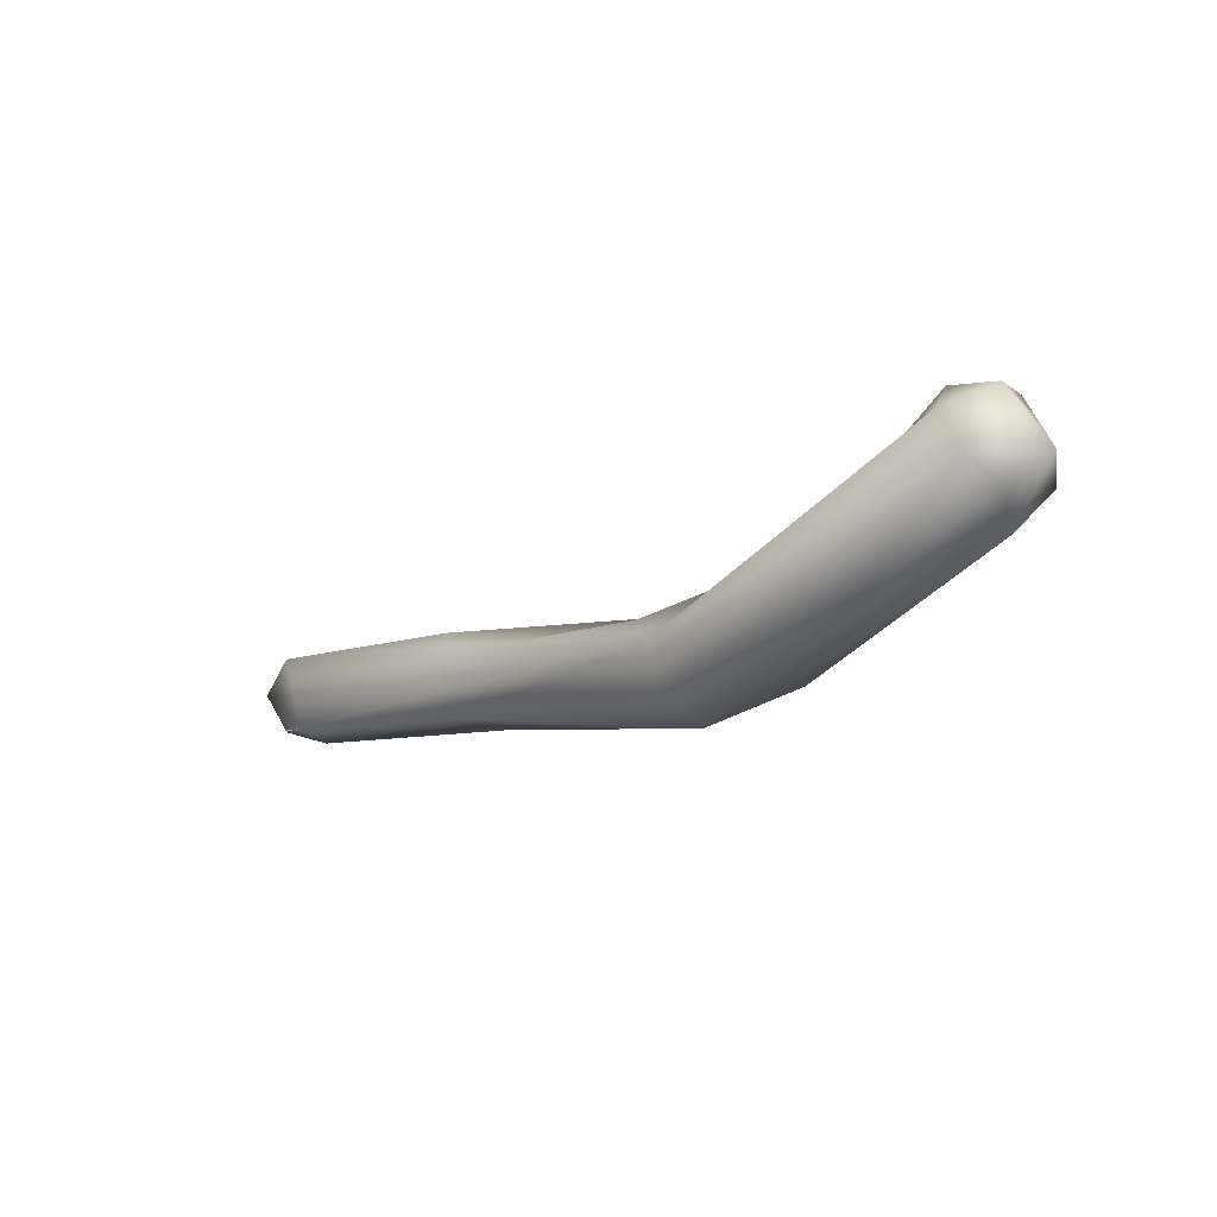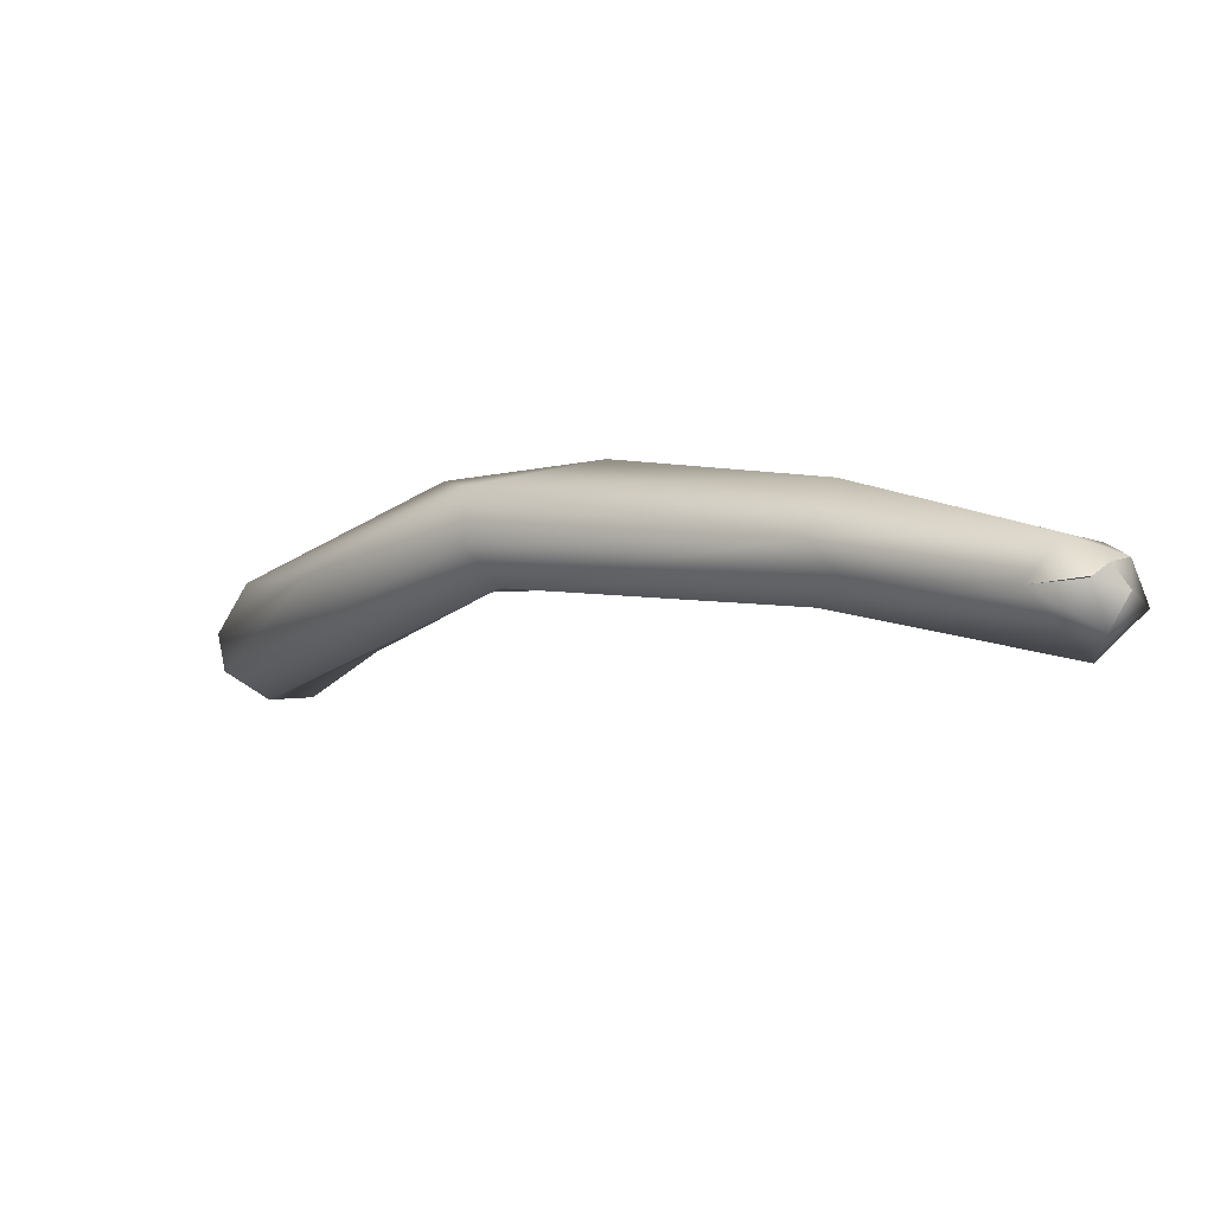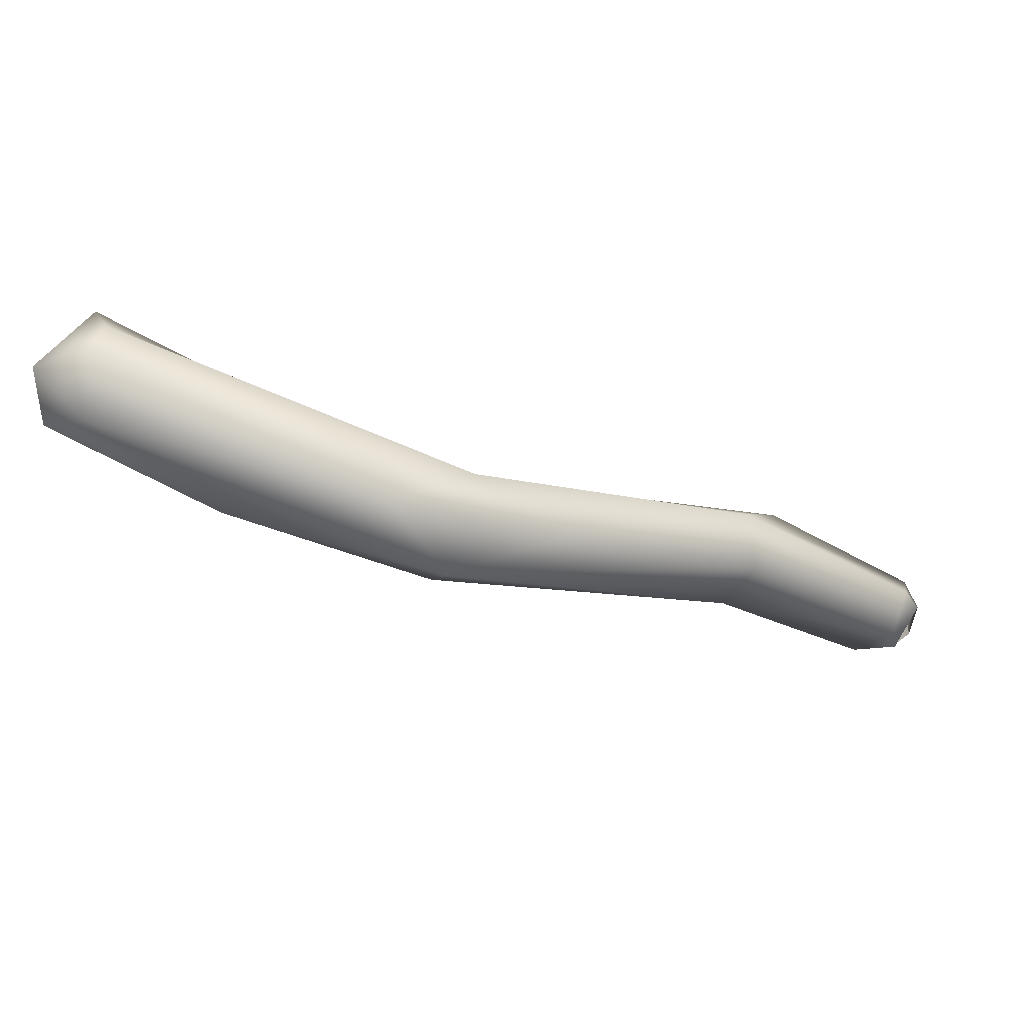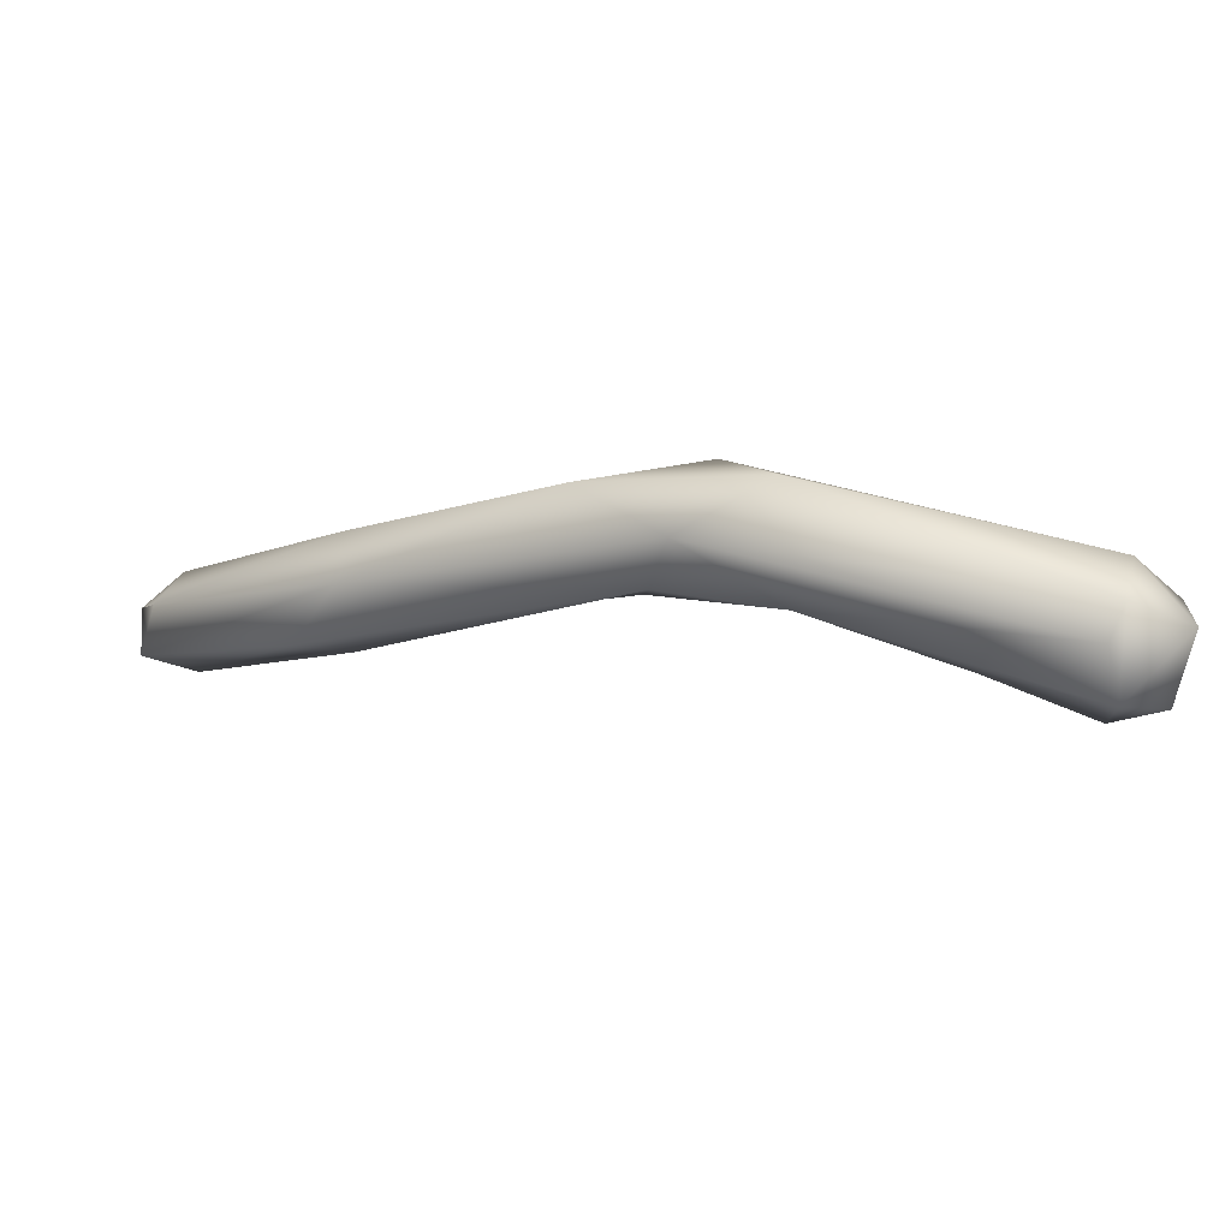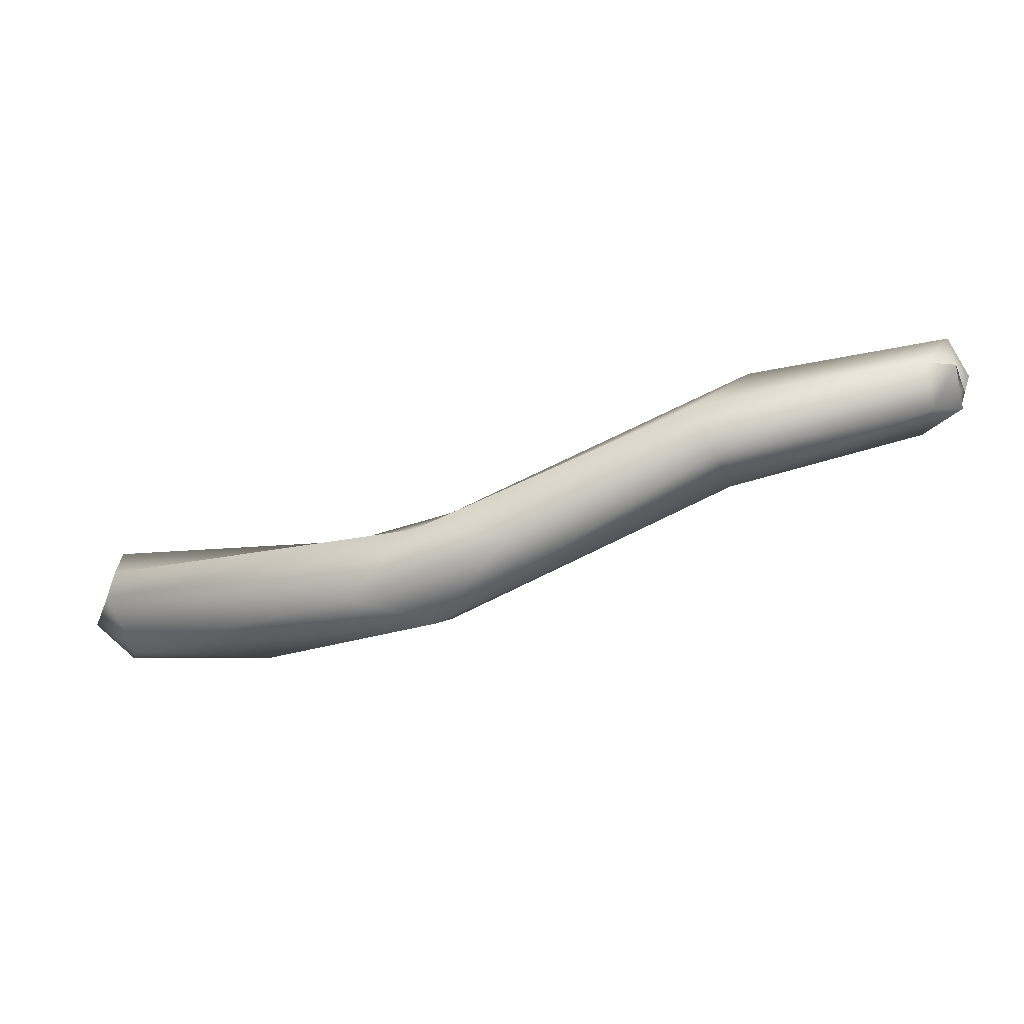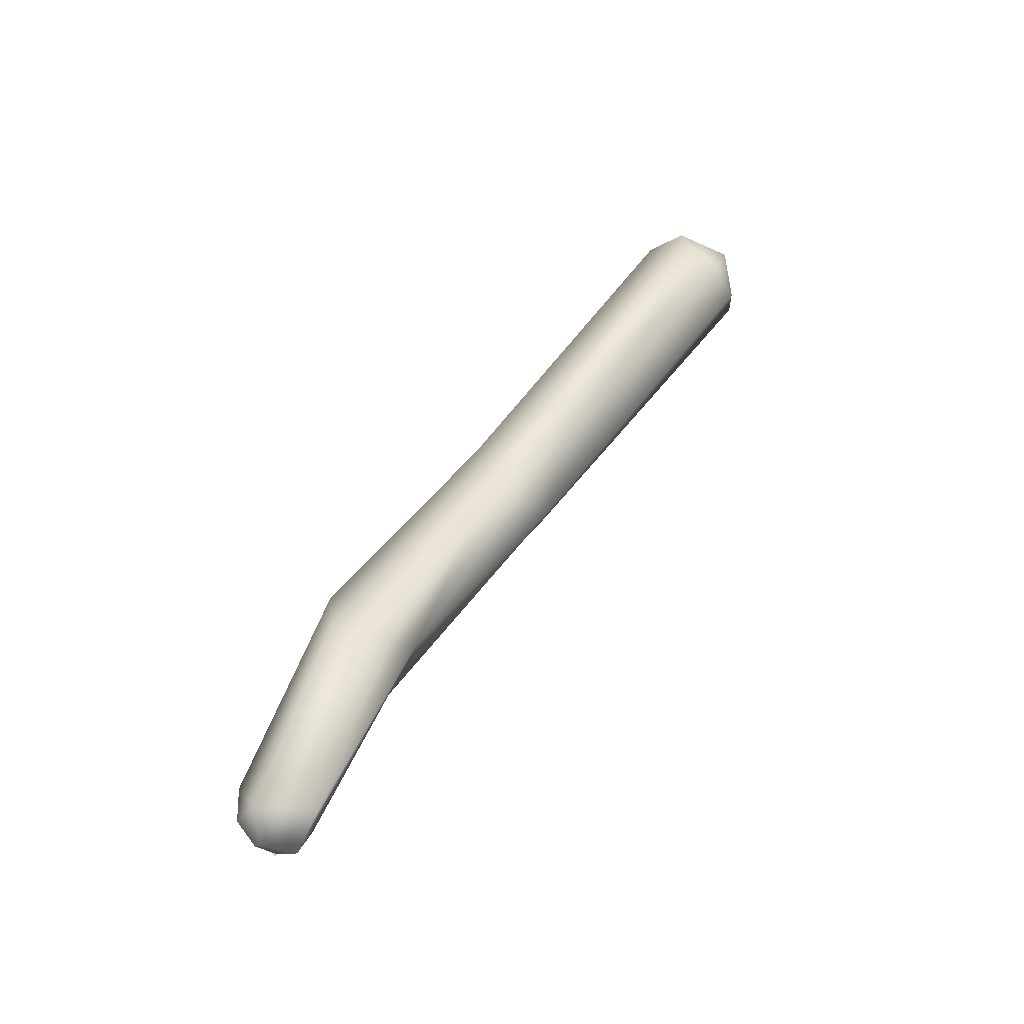
<metadata>
{"format":"obj","ext":"obj","renderer":"f3d","projection":"perspective","resolution":1024,"background":"white","views":[{"elev":-33.1,"azim":-104.9,"up":"+Y"},{"elev":-47.9,"azim":45.1,"up":"+Z"},{"elev":55.1,"azim":10.7,"up":"+Z"},{"elev":73.2,"azim":-158.0,"up":"+Z"},{"elev":-20.7,"azim":45.2,"up":"+Y"},{"elev":55.9,"azim":147.2,"up":"+Y"}]}
</metadata>
<code>
o FJ2662.obj_grp1.1363
v 0.2428 -0.6608 5.84
v 0.2419 -0.6647 5.841
v 0.2411 -0.6594 5.844
v 0.2426 -0.6664 5.844
v 0.2561 -0.6681 5.838
v 0.2465 -0.667 5.846
v 0.2416 -0.6637 5.847
v 0.2463 -0.663 5.849
v 0.2443 -0.6578 5.841
v 0.2444 -0.6574 5.847
v 0.2527 -0.6583 5.84
v 0.2464 -0.6602 5.849
v 0.2715 -0.6624 5.829
v 0.2735 -0.6678 5.834
v 0.2651 -0.6588 5.837
v 0.2718 -0.6662 5.831
v 0.2689 -0.666 5.84
v 0.2742 -0.6603 5.837
v 0.275 -0.6584 5.829
v 0.2744 -0.6577 5.833
v 0.2946 -0.6572 5.82
v 0.2821 -0.6624 5.834
v 0.2968 -0.6563 5.825
v 0.2917 -0.653 5.819
v 0.2977 -0.6481 5.821
v 0.2954 -0.6551 5.817
v 0.2955 -0.6522 5.826
v 0.2938 -0.6497 5.819
v 0.3105 -0.6454 5.81
v 0.3066 -0.6464 5.807
v 0.3068 -0.6529 5.809
v 0.3093 -0.6487 5.806
v 0.3098 -0.6523 5.812
v 0.3104 -0.6487 5.813
v 0.3104 -0.6513 5.808
v 0.3102 -0.6513 5.808
v 0.3113 -0.6487 5.808
v 0.3114 -0.6505 5.809
v 0.3113 -0.6487 5.808
v 0.3114 -0.6505 5.809
v 0.3118 -0.6486 5.811
v 0.3118 -0.6486 5.811
f 1 2 3
f 5 4 2
f 4 5 6
f 2 4 7
f 7 3 2
f 3 7 10
f 7 4 6
f 8 7 6
f 9 1 3
f 7 8 10
f 10 8 12
f 10 9 3
f 14 6 5
f 11 9 10
f 1 9 11
f 13 1 11
f 2 1 13
f 16 5 2
f 17 6 14
f 17 8 6
f 5 16 14
f 11 15 13
f 15 11 10
f 15 10 12
f 16 2 13
f 17 18 8
f 19 13 15
f 19 15 20
f 18 12 8
f 15 12 18
f 16 21 14
f 21 16 13
f 14 22 17
f 22 18 17
f 20 15 18
f 21 23 14
f 22 14 23
f 24 13 19
f 24 19 20
f 26 13 24
f 27 18 22
f 21 13 26
f 22 23 27
f 20 27 25
f 27 20 18
f 20 28 24
f 20 25 28
f 30 28 25
f 30 25 29
f 28 30 24
f 31 26 24
f 30 31 24
f 26 31 21
f 32 31 30
f 27 29 25
f 34 23 33
f 23 34 27
f 21 31 33
f 21 33 23
f 31 35 33
f 32 36 31
f 37 38 36
f 32 37 36
f 29 39 32
f 40 39 41
f 35 42 33
f 33 42 34
f 41 39 29
f 34 41 29
f 27 34 29
f 32 30 29

</code>
